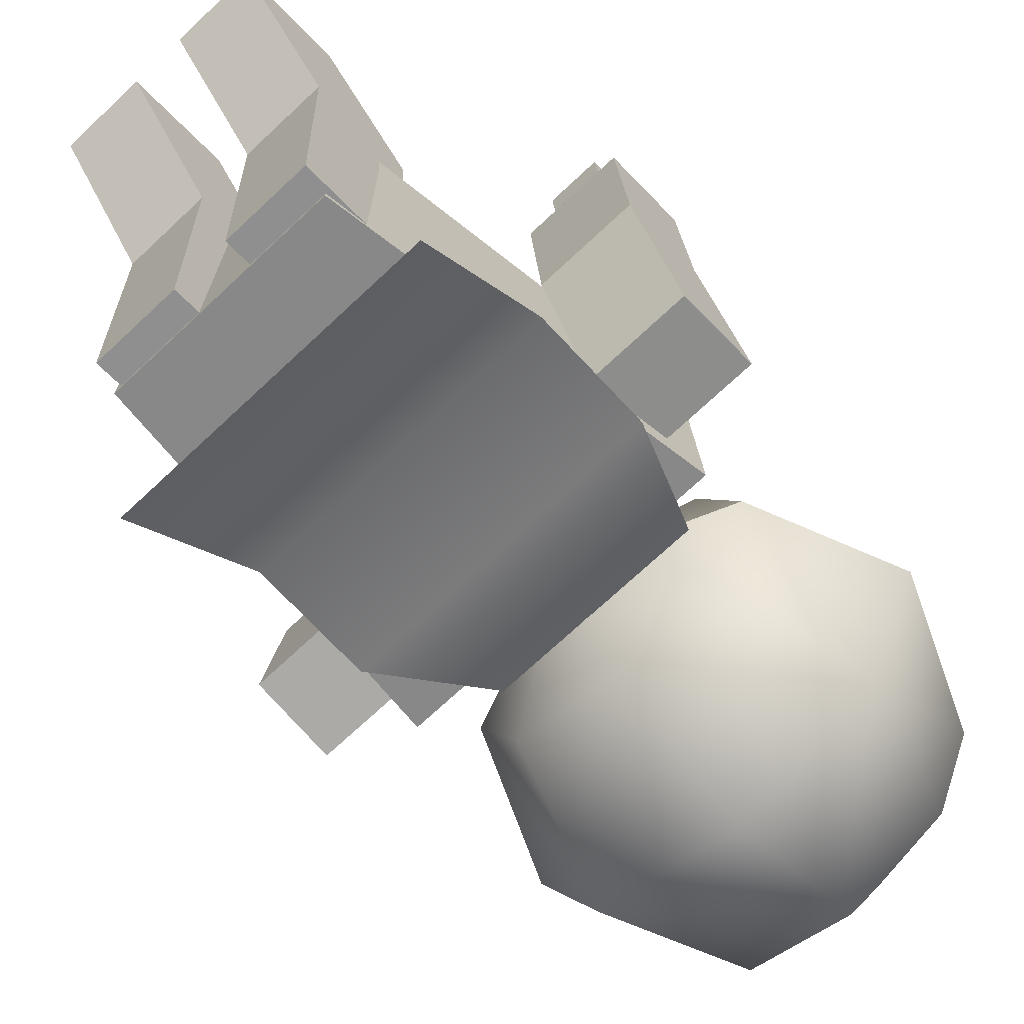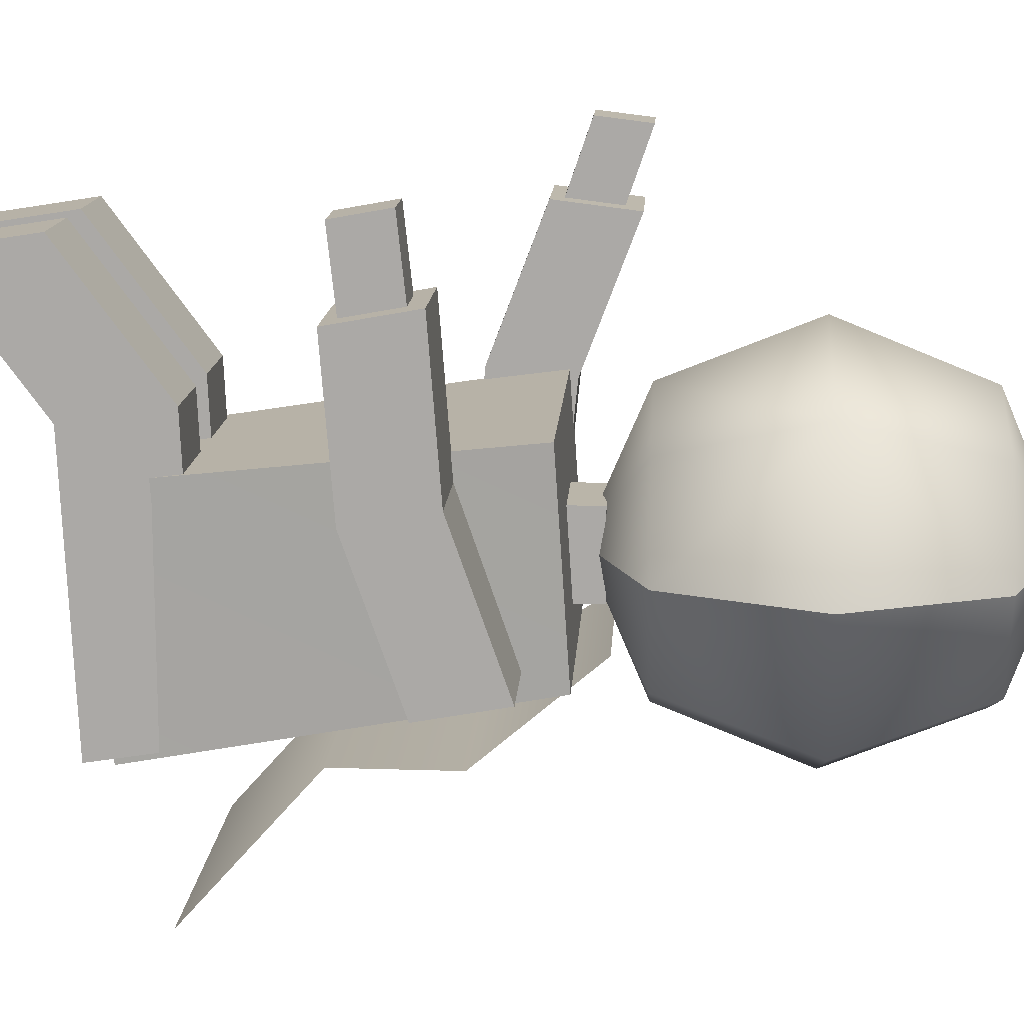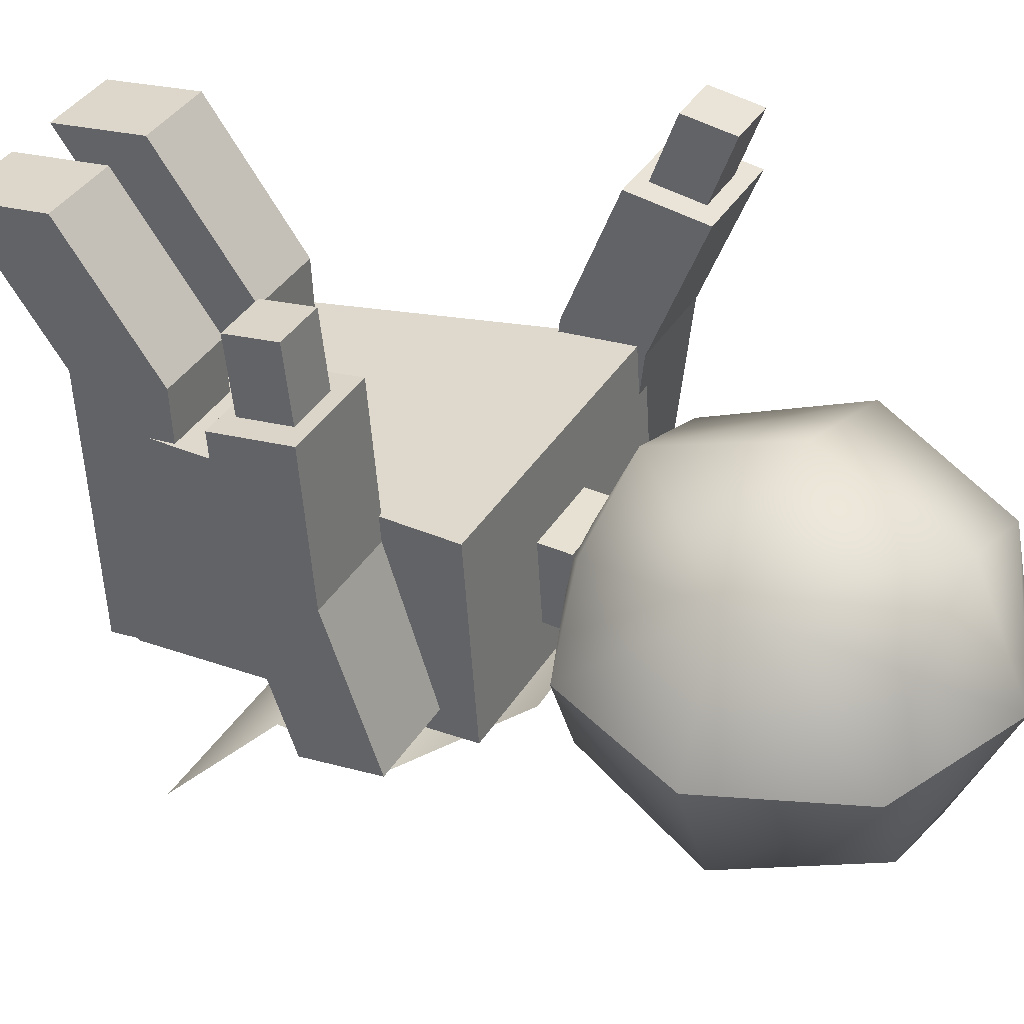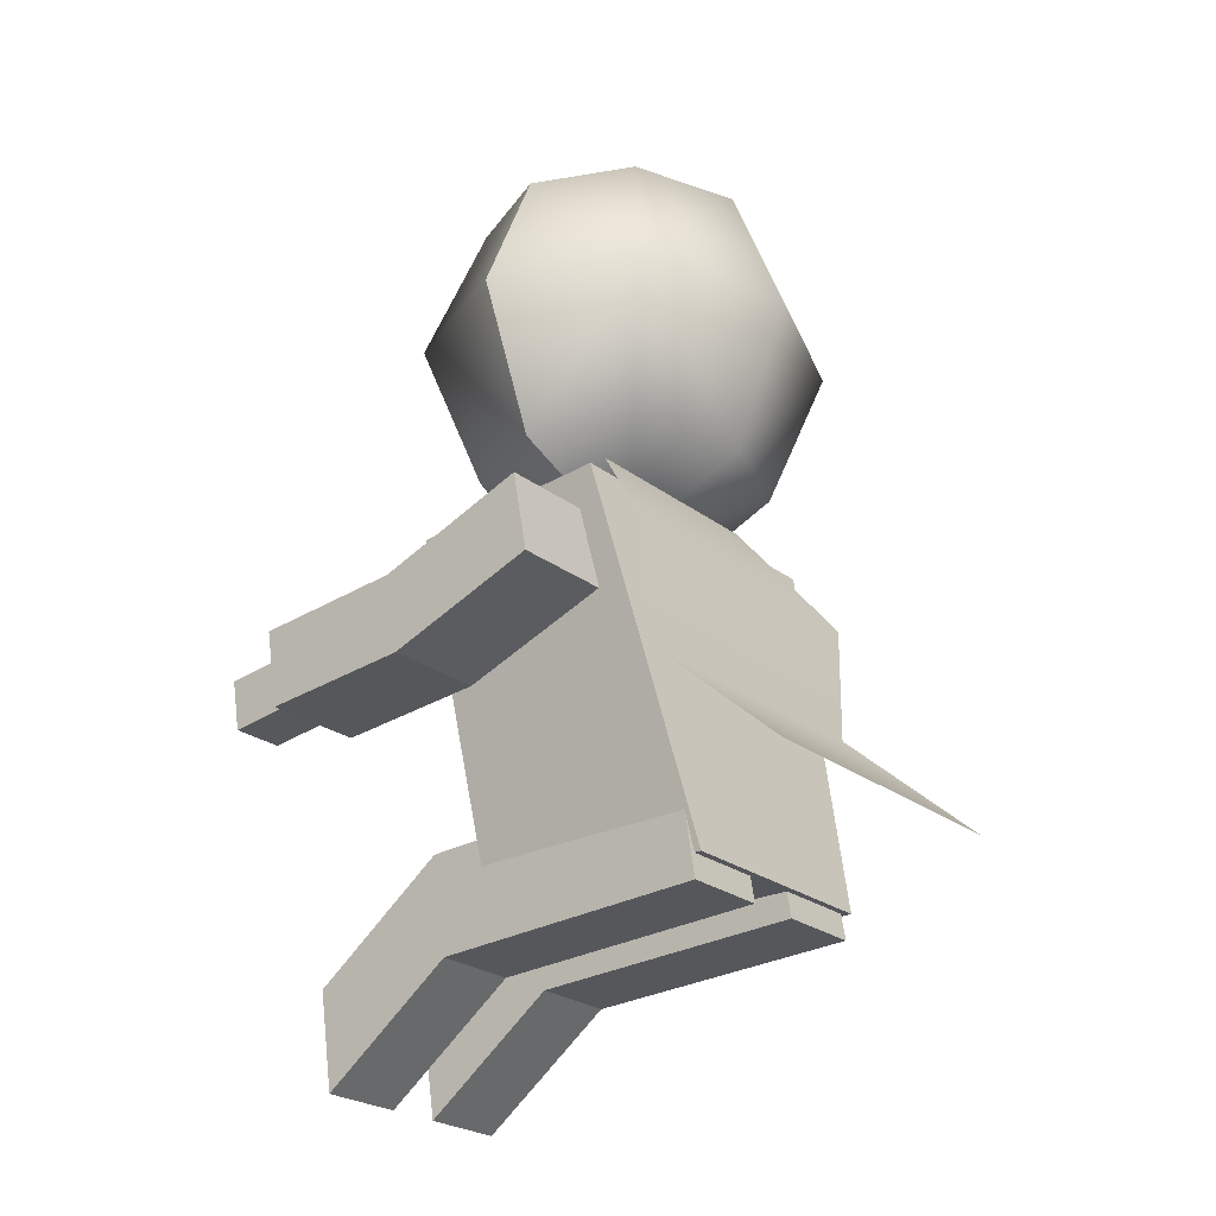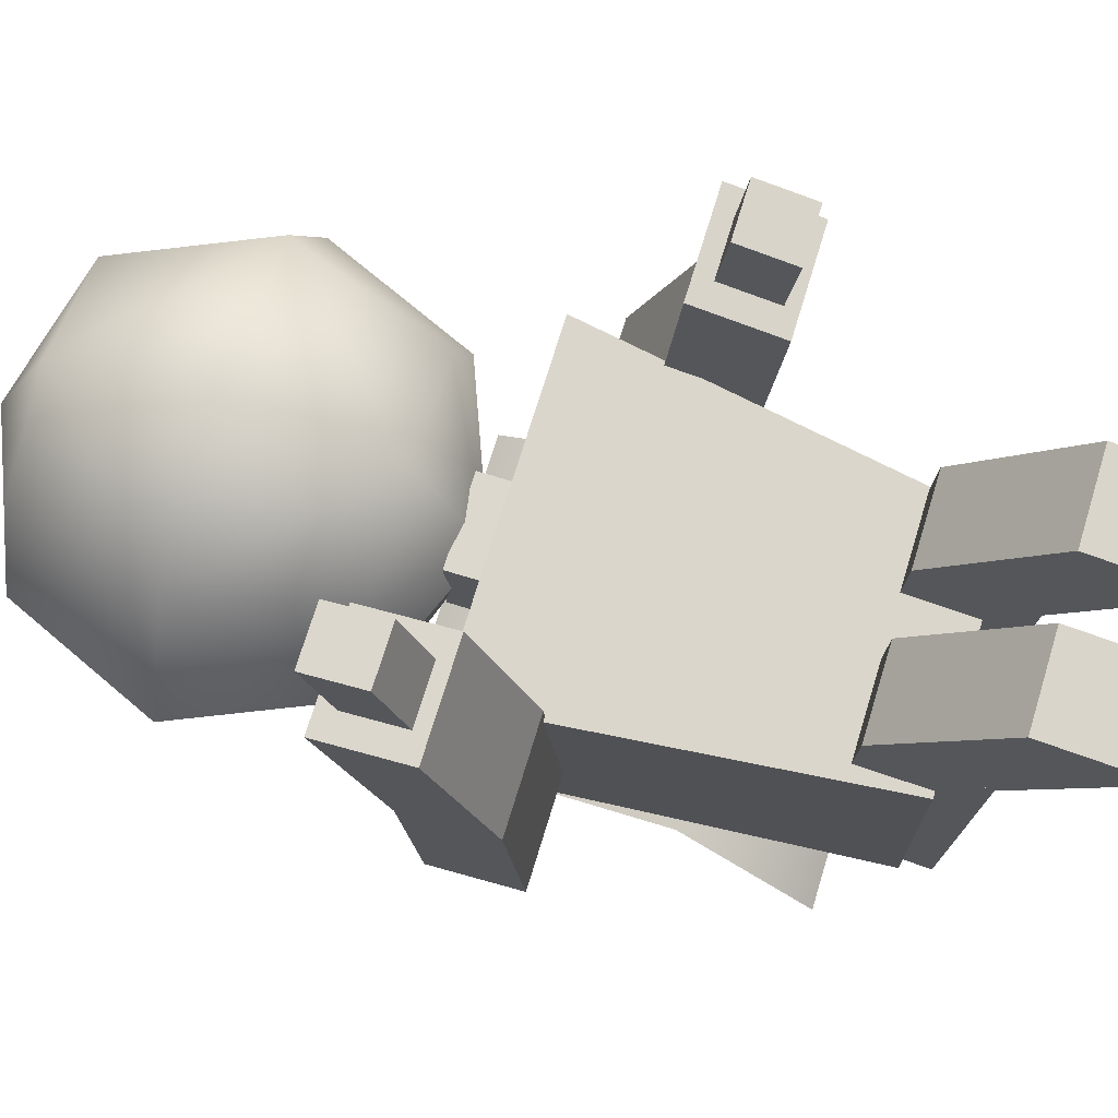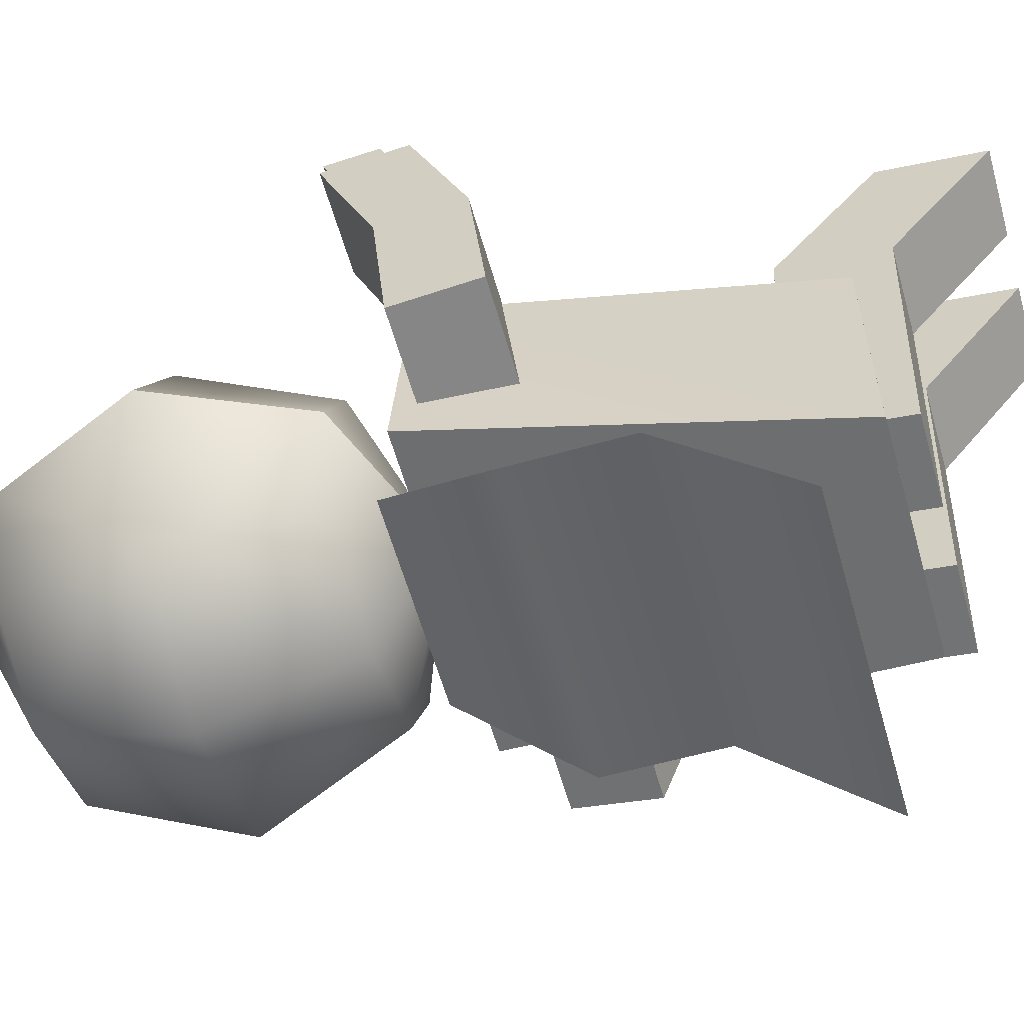
<metadata>
{"format":"obj","ext":"obj","renderer":"f3d","projection":"perspective","resolution":1024,"background":"white","views":[{"elev":-71.6,"azim":43.1,"up":"+Z"},{"elev":13.7,"azim":93.5,"up":"+Z"},{"elev":38.6,"azim":118.7,"up":"+Z"},{"elev":-25.0,"azim":129.4,"up":"+Y"},{"elev":72.1,"azim":-73.0,"up":"+Z"},{"elev":-59.6,"azim":-74.1,"up":"+Z"}]}
</metadata>
<code>
v -11.18 110.7 -2.953
v -45.48 110.7 -2.953
v -3.271 91.69 -16.95
v -53.4 91.69 -16.95
v -3.271 72.71 -16.85
v -53.4 72.71 -16.85
v -3.271 51.72 -40.51
v -53.4 51.72 -40.51
v -36.93 109.7 15
v -36.93 103.3 15
v -22.93 109.7 15
v -22.93 103.3 15
v -22.93 109.7 1
v -22.93 103.3 1
v -36.93 109.7 1
v -36.93 103.3 1
v -56.83 103.3 28
v -48.94 42.52 20
v -3.827 103.3 28
v -11.71 42.52 20
v -3.827 105.6 -6.167
v -11.71 42.52 -20
v -56.83 105.6 -6.167
v -48.94 42.52 -20
v -29.93 173.4 8
v -29.93 105.9 8
v -5.059 115.8 8
v -12.34 115.8 24.37
v -29.93 115.8 31.15
v -47.51 115.8 24.37
v -54.79 115.8 8
v 5.242 139.7 8
v -5.059 139.7 31.15
v -29.93 139.7 40.74
v -54.79 139.7 31.15
v -65.1 139.7 8
v -5.059 163.5 8
v -12.34 163.5 24.37
v -29.93 163.5 31.15
v -47.51 163.5 24.37
v -54.79 163.5 8
v -29.93 173.4 8
v -29.93 105.9 8
v -5.059 115.8 8
v -54.79 115.8 8
v -47.51 115.8 -8.37
v -29.93 115.8 -15.15
v -12.34 115.8 -8.37
v 5.242 139.7 8
v -65.1 139.7 8
v -54.79 139.7 -15.15
v -29.93 139.7 -24.74
v -5.059 139.7 -15.15
v -5.059 163.5 8
v -54.79 163.5 8
v -47.51 163.5 -8.37
v -29.93 163.5 -15.15
v -12.34 163.5 -8.37
v -47.91 38.22 -19.51
v -47.91 36.12 28.01
v -33.91 38.22 -19.51
v -33.91 36.12 28.01
v -33.91 55.01 -16.85
v -33.91 52.91 30.67
v -47.91 55.01 -16.85
v -47.91 52.91 30.67
v -47.91 36.12 28.01
v -47.91 19.03 51.18
v -33.91 36.12 28.01
v -33.91 19.03 51.18
v -33.91 52.91 30.67
v -33.91 35.82 53.83
v -47.91 52.91 30.67
v -47.91 35.82 53.83
v -24.91 38.22 -19.51
v -24.91 36.12 28.01
v -10.91 38.22 -19.51
v -10.91 36.12 28.01
v -10.91 55.01 -16.85
v -10.91 52.91 30.67
v -24.91 55.01 -16.85
v -24.91 52.91 30.67
v -24.91 36.12 28.01
v -24.91 19.03 51.18
v -10.91 36.12 28.01
v -10.91 19.03 51.18
v -10.91 52.91 30.67
v -10.91 35.82 53.83
v -24.91 52.91 30.67
v -24.91 35.82 53.83
v -2.239 83.97 59.74
v -2.239 75.17 58.14
v -2.239 85.32 47.32
v -2.239 76.52 45.72
v 6.443 85.32 47.32
v 6.443 76.52 45.72
v 6.443 83.97 59.74
v 6.443 75.17 58.14
v -6.232 90.01 22.04
v -6.232 76.49 19.58
v -6.232 99.02 -3.418
v -6.232 85.5 -5.877
v 10.44 99.02 -3.418
v 10.44 85.5 -5.877
v 10.44 90.01 22.04
v 10.44 76.49 19.58
v -6.232 87.99 47.8
v -6.232 74.48 45.34
v -6.232 90.01 22.04
v -6.232 76.49 19.58
v 10.44 90.01 22.04
v 10.44 76.49 19.58
v 10.44 87.99 47.8
v 10.44 74.48 45.34
v -67.08 115.3 63.7
v -67.08 106.4 64.8
v -67.08 111.1 51.7
v -67.08 102.2 52.81
v -58.4 111.1 51.7
v -58.4 102.2 52.81
v -58.4 115.3 63.7
v -58.4 106.4 64.8
v -71.07 104.5 26.72
v -71.07 90.83 28.42
v -71.07 101.8 0.298
v -71.07 88.16 1.99
v -54.4 101.8 0.298
v -54.4 88.16 1.99
v -54.4 104.5 26.72
v -54.4 90.83 28.42
v -71.07 113.9 51.37
v -71.07 100.2 53.06
v -71.07 104.5 26.72
v -71.07 90.83 28.42
v -54.4 104.5 26.72
v -54.4 90.83 28.42
v -54.4 113.9 51.37
v -54.4 100.2 53.06
g Plane01
f 1 3 4
f 1 4 2
f 5 6 4
f 5 4 3
f 5 7 8
f 5 8 6
g Regroup06
f 9 10 11
f 10 12 11
f 11 12 13
f 12 14 13
f 13 14 15
f 14 16 15
f 15 16 9
f 16 10 9
f 15 9 13
f 9 11 13
f 10 16 12
f 16 14 12
f 17 18 19
f 18 20 19
f 19 20 21
f 20 22 21
f 21 22 23
f 22 24 23
f 23 24 17
f 24 18 17
f 23 17 21
f 17 19 21
f 18 24 20
f 24 22 20
f 26 27 28
f 25 38 37
f 26 28 29
f 25 39 38
f 26 29 30
f 25 40 39
f 26 30 31
f 25 41 40
f 27 32 33
f 27 33 28
f 28 33 29
f 33 34 29
f 29 34 35
f 29 35 30
f 30 35 31
f 35 36 31
f 32 37 33
f 37 38 33
f 33 38 39
f 33 39 34
f 34 39 35
f 39 40 35
f 35 40 41
f 35 41 36
f 43 45 46
f 42 56 55
f 43 46 47
f 42 57 56
f 43 47 48
f 42 58 57
f 43 48 44
f 42 54 58
f 45 50 51
f 45 51 46
f 46 51 47
f 51 52 47
f 47 52 53
f 47 53 48
f 48 53 44
f 53 49 44
f 50 55 51
f 55 56 51
f 51 56 57
f 51 57 52
f 52 57 53
f 57 58 53
f 53 58 54
f 53 54 49
f 59 60 61
f 60 62 61
f 61 62 63
f 62 64 63
f 63 64 65
f 64 66 65
f 65 66 59
f 66 60 59
f 65 59 63
f 59 61 63
f 60 66 62
f 66 64 62
f 67 68 69
f 68 70 69
f 69 70 71
f 70 72 71
f 71 72 73
f 72 74 73
f 73 74 67
f 74 68 67
f 73 67 71
f 67 69 71
f 68 74 70
f 74 72 70
f 75 76 77
f 76 78 77
f 77 78 79
f 78 80 79
f 79 80 81
f 80 82 81
f 81 82 75
f 82 76 75
f 81 75 79
f 75 77 79
f 76 82 78
f 82 80 78
f 83 84 85
f 84 86 85
f 85 86 87
f 86 88 87
f 87 88 89
f 88 90 89
f 89 90 83
f 90 84 83
f 89 83 87
f 83 85 87
f 84 90 86
f 90 88 86
f 93 92 91
f 93 94 92
f 95 94 93
f 95 96 94
f 97 96 95
f 97 98 96
f 91 98 97
f 91 92 98
f 95 91 97
f 95 93 91
f 94 98 92
f 94 96 98
f 101 100 99
f 101 102 100
f 103 102 101
f 103 104 102
f 105 104 103
f 105 106 104
f 99 106 105
f 99 100 106
f 103 99 105
f 103 101 99
f 102 106 100
f 102 104 106
f 109 108 107
f 109 110 108
f 111 110 109
f 111 112 110
f 113 112 111
f 113 114 112
f 107 114 113
f 107 108 114
f 111 107 113
f 111 109 107
f 110 114 108
f 110 112 114
f 117 116 115
f 117 118 116
f 119 118 117
f 119 120 118
f 121 120 119
f 121 122 120
f 115 122 121
f 115 116 122
f 119 115 121
f 119 117 115
f 118 122 116
f 118 120 122
f 125 124 123
f 125 126 124
f 127 126 125
f 127 128 126
f 129 128 127
f 129 130 128
f 123 130 129
f 123 124 130
f 127 123 129
f 127 125 123
f 126 130 124
f 126 128 130
f 133 132 131
f 133 134 132
f 135 134 133
f 135 136 134
f 137 136 135
f 137 138 136
f 131 138 137
f 131 132 138
f 135 131 137
f 135 133 131
f 134 138 132
f 134 136 138

</code>
